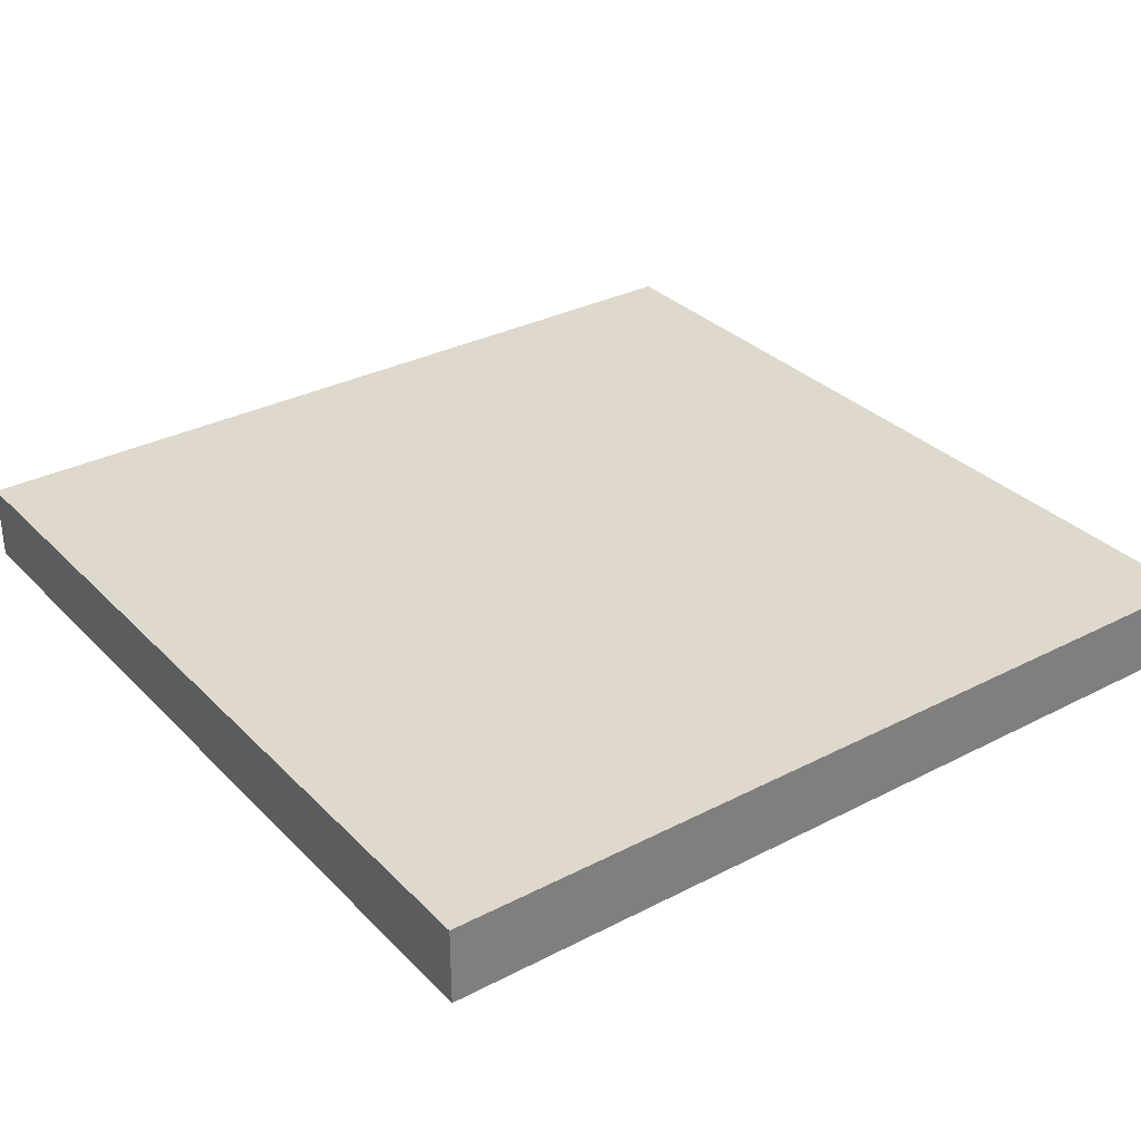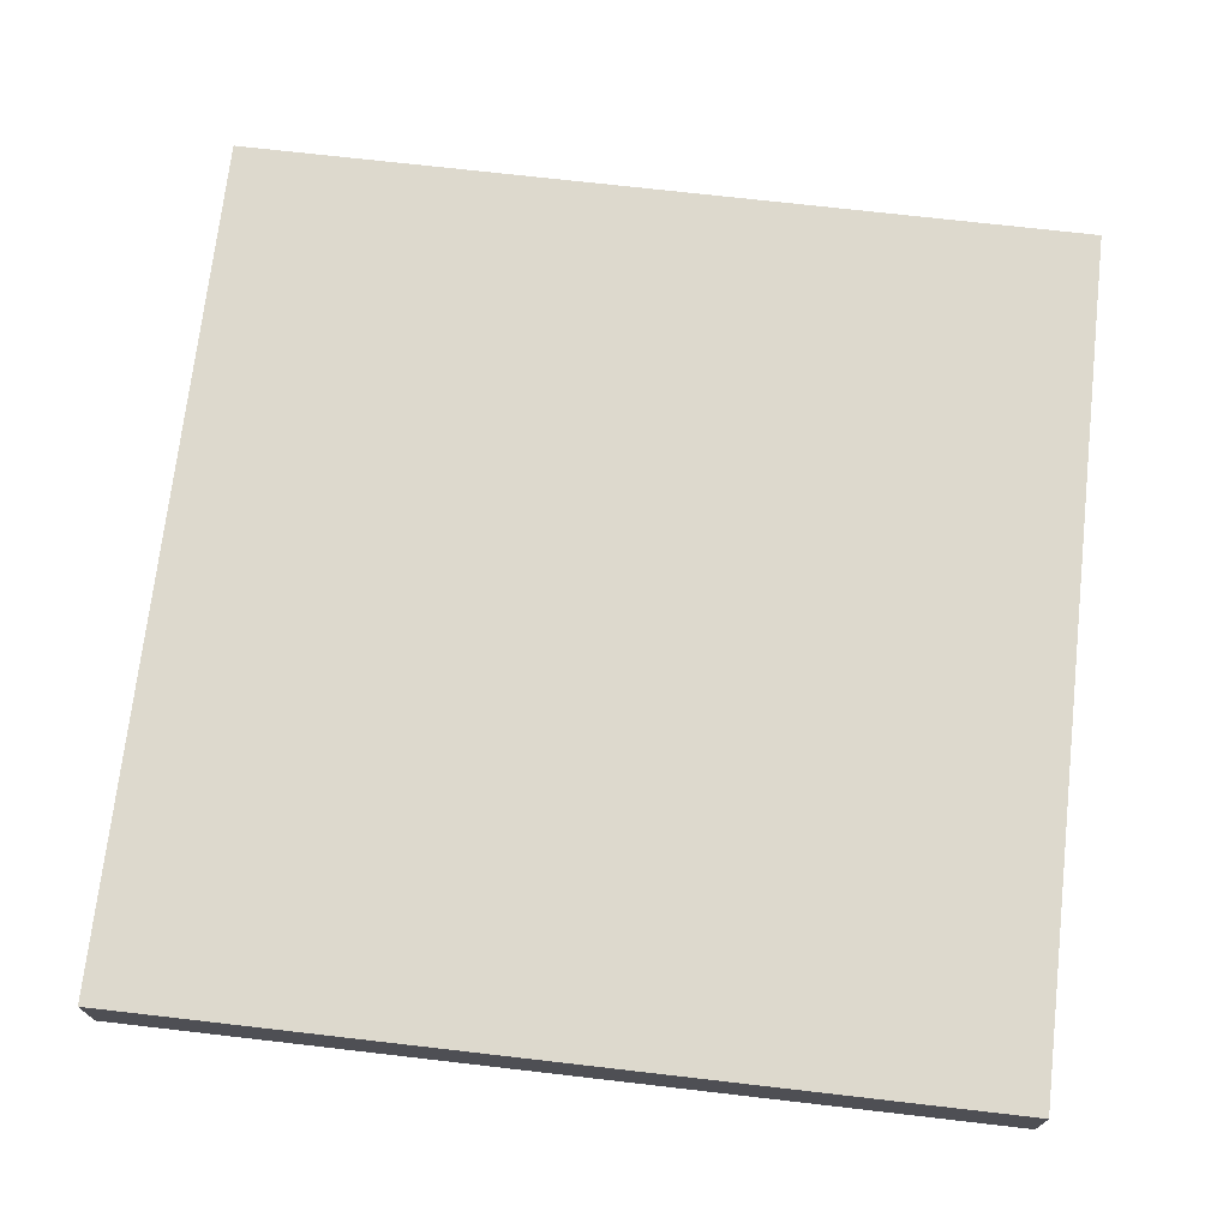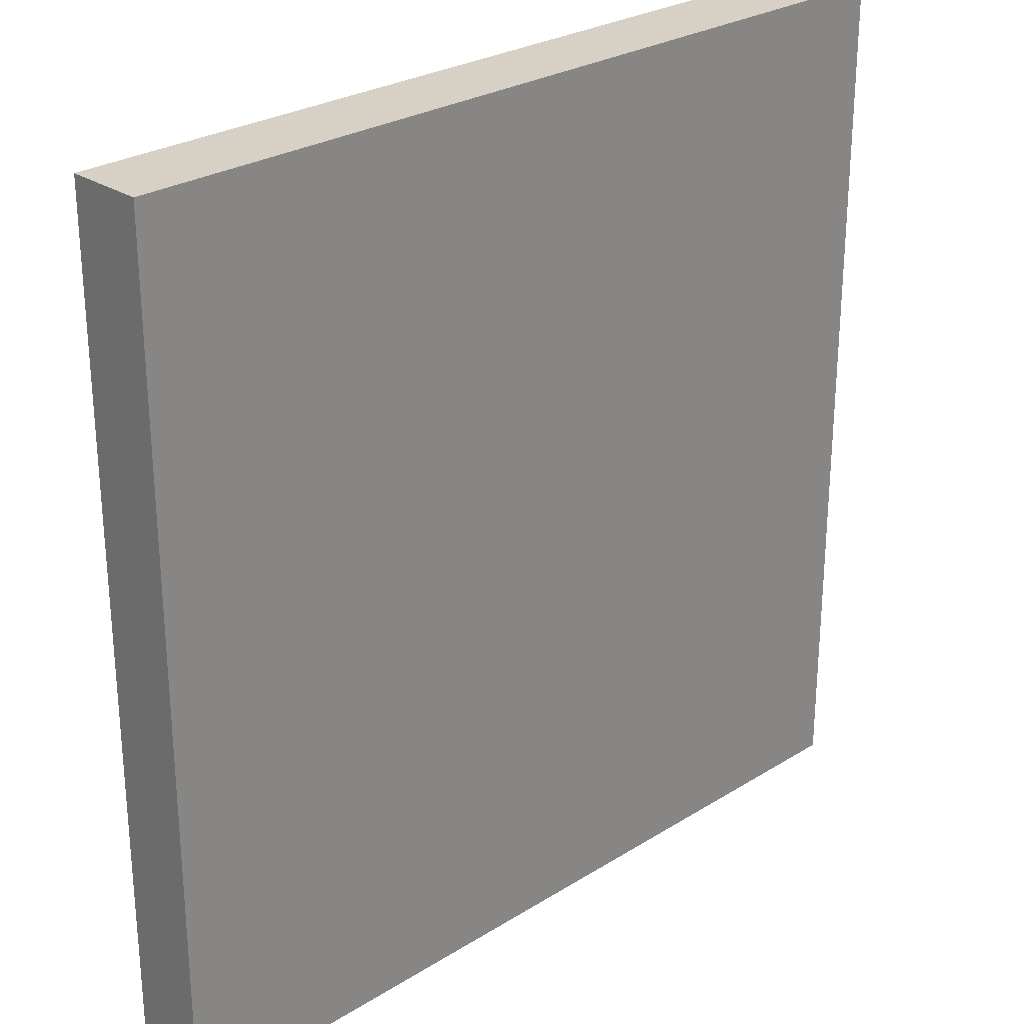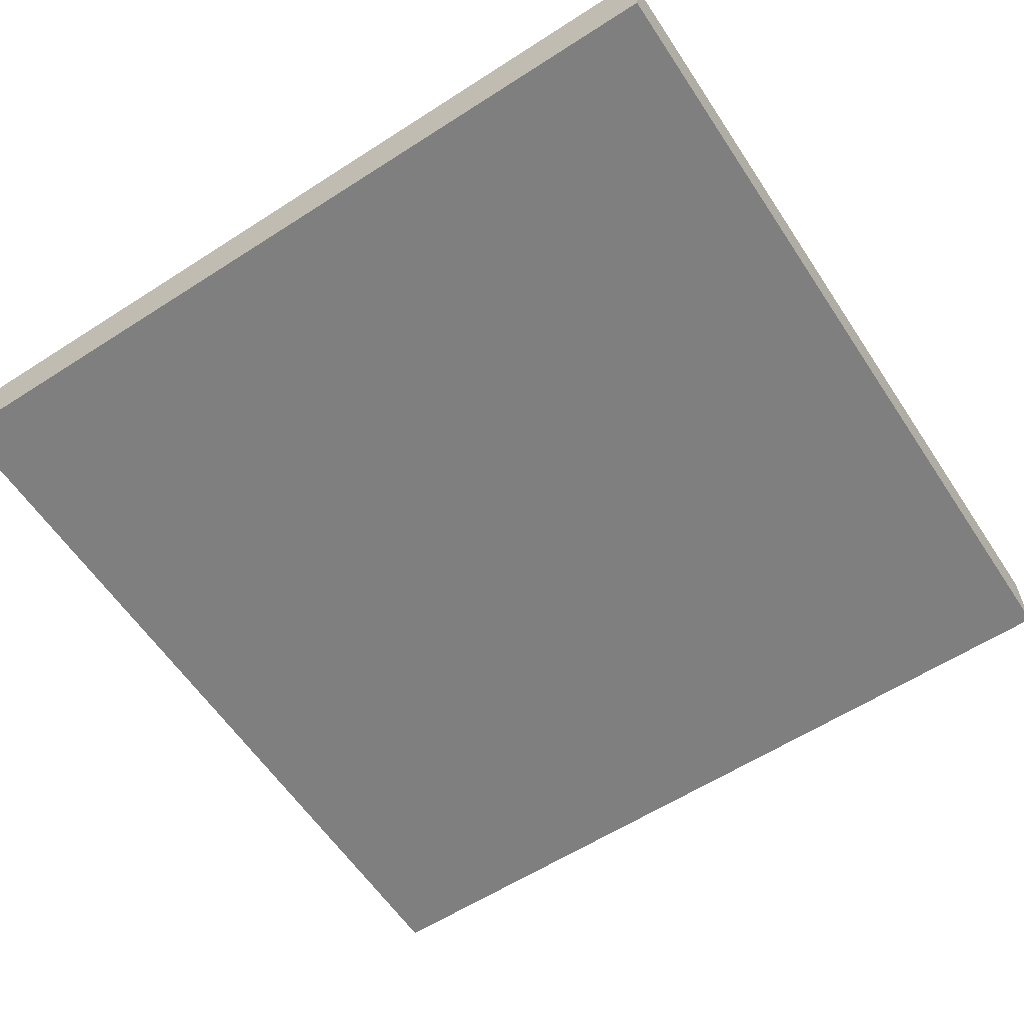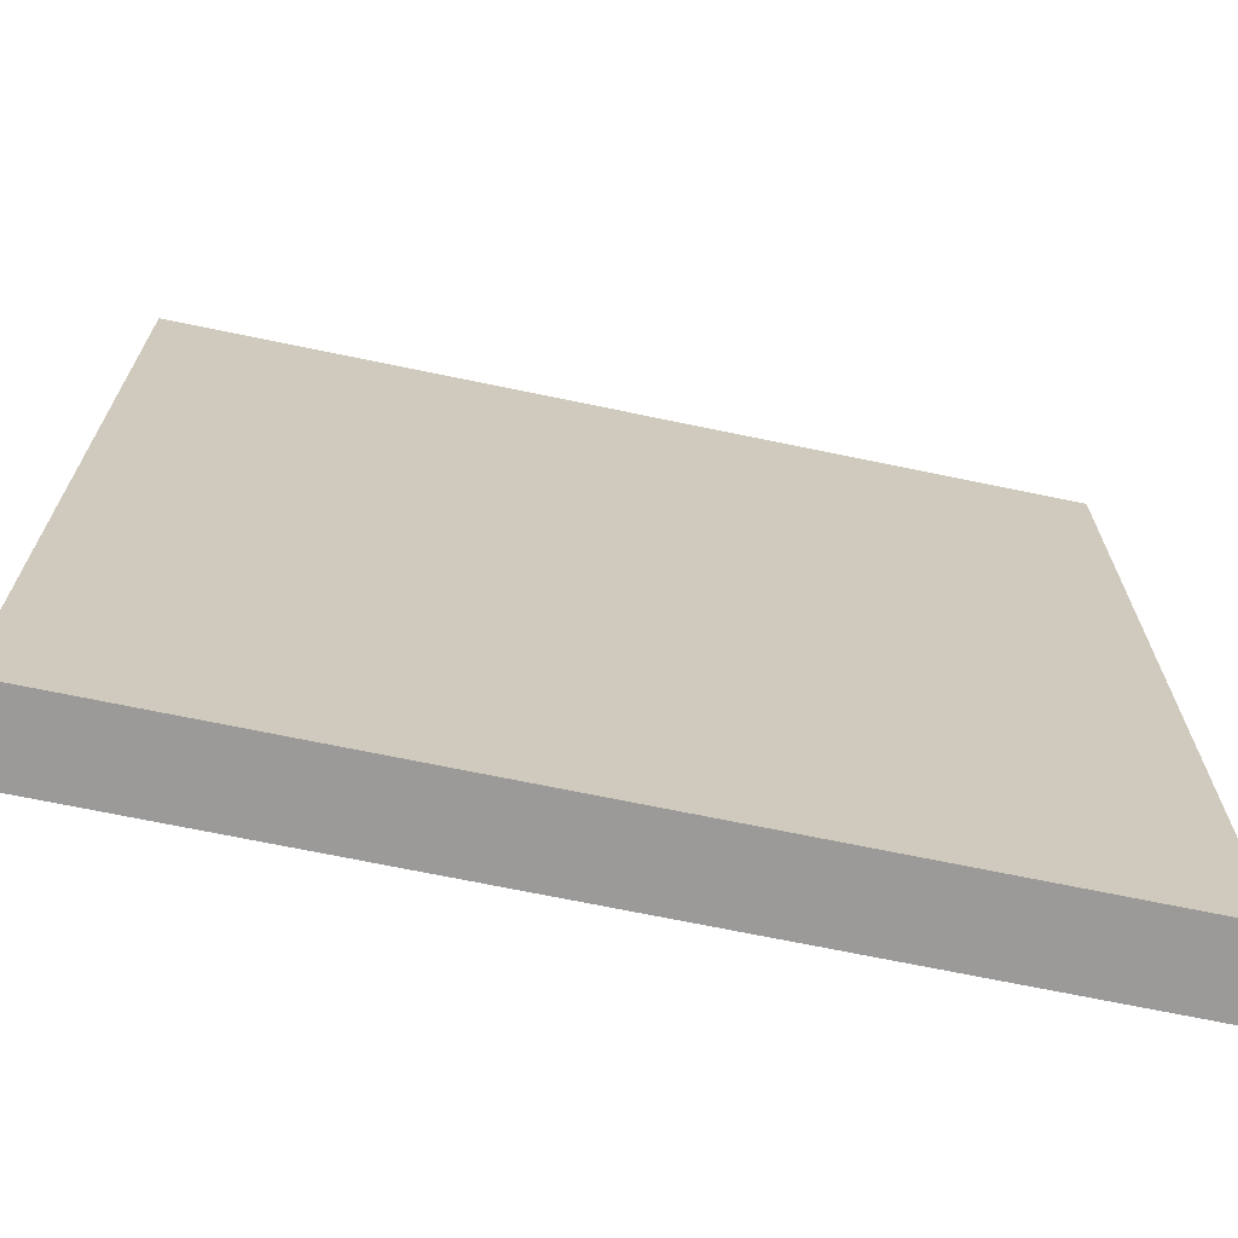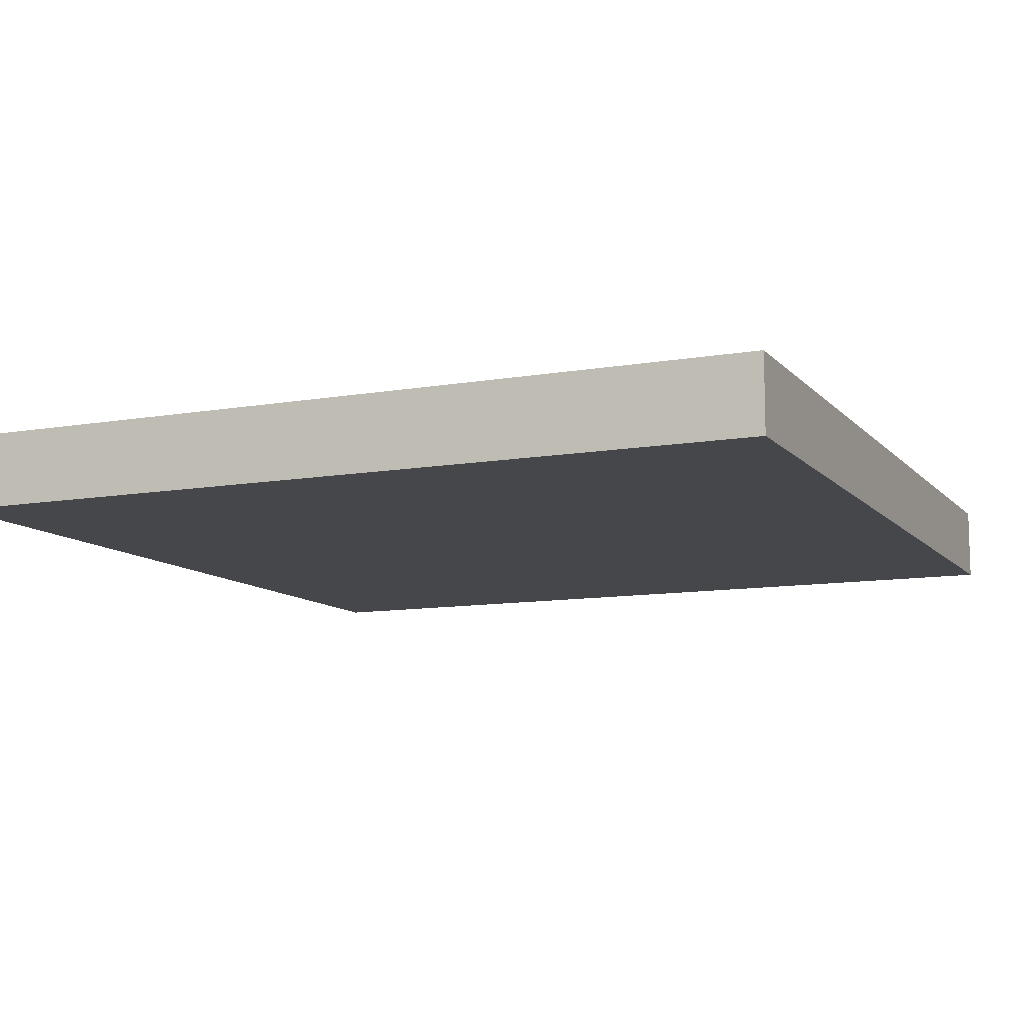
<metadata>
{"format":"obj","ext":"obj","renderer":"f3d","projection":"perspective","resolution":1024,"background":"white","views":[{"elev":31.9,"azim":-126.0,"up":"+Z"},{"elev":72.0,"azim":96.5,"up":"+Z"},{"elev":27.0,"azim":-44.0,"up":"+Y"},{"elev":-59.8,"azim":-56.6,"up":"+Z"},{"elev":-69.2,"azim":168.2,"up":"+Y"},{"elev":-10.5,"azim":23.9,"up":"+Z"}]}
</metadata>
<code>
o 11237
v 2216 1875 14.02
v 2216 1875 14.02
v 2216 1875 14.02
v 2216 1875 14
v 2216 1875 14
v 2216 1875 14
v 2216 1875 14.02
v 2216 1875 14.02
v 2216 1875 14.02
v 2216 1875 14
v 2216 1875 14.02
v 2216 1875 14
v 2216 1875 14
v 2216 1875 14
v 2216 1875 14
v 2216 1875 14
v 2216 1875 14.02
v 2216 1875 14
v 2216 1875 14.02
v 2216 1875 14
v 2216 1875 14
v 2216 1875 14.02
v 2216 1875 14
v 2216 1875 14
v 2216 1875 14.02
v 2216 1875 14.02
v 2216 1875 14
v 2216 1875 14.02
v 2216 1875 14.02
f 1 2 3
f 1 4 5
f 6 2 7
f 8 9 7
f 10 7 11
f 12 13 14
f 14 15 16
f 17 15 18
f 19 20 21
f 22 23 20
f 24 25 26
f 27 28 29

</code>
